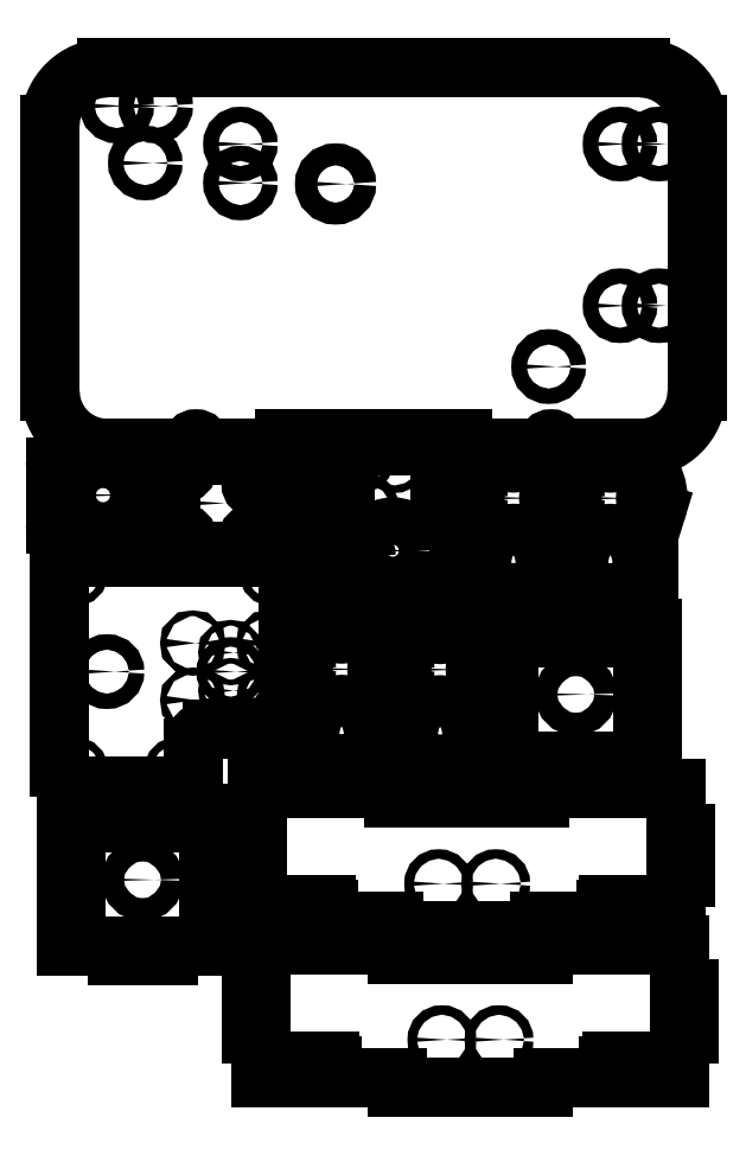
<metadata>
{"format":"dxf","ext":"dxf","renderer":"ezdxf+matplotlib","layout":"modelspace","background":"white","min_lineweight":24,"dpi":150}
</metadata>
<code>
0
SECTION
2
ENTITIES
0
CIRCLE
8
0
10
19.9
20
14.91
30
0
40
1.5
0
CIRCLE
8
0
10
19.9
20
-15.09
30
0
40
1.5
0
CIRCLE
8
0
10
-0.1009
20
-0.08643
30
0
40
11.9
0
CIRCLE
8
0
10
-20.1
20
-15.09
30
0
40
1.5
0
CIRCLE
8
0
10
-20.1
20
14.91
30
0
40
1.5
0
ARC
8
0
10
19.9
20
14.91
30
0
40
5
50
0
51
90
0
ARC
8
0
10
19.9
20
-15.09
30
0
40
5
50
270
51
0
0
ARC
8
0
10
-20.1
20
-15.09
30
0
40
5
50
180
51
270
0
ARC
8
0
10
-20.1
20
14.91
30
0
40
5
50
90
51
180
0
ARC
8
0
10
235.4
20
27.01
30
0
40
2.5
50
275.1
51
264.9
0
ARC
8
0
10
282.1
20
54.52
30
0
40
30
50
270
51
0
0
ARC
8
0
10
282.1
20
194.5
30
0
40
30
50
0
51
90
0
ARC
8
0
10
2.116
20
194.5
30
0
40
30
50
90
51
180
0
ARC
8
0
10
2.116
20
54.52
30
0
40
30
50
180
51
270
0
ARC
8
0
10
48.78
20
27.01
30
0
40
2.5
50
275.1
51
264.9
0
CIRCLE
8
0
10
292.1
20
184.5
30
0
40
4
0
CIRCLE
8
0
10
271.6
20
184.5
30
0
40
4
0
CIRCLE
8
0
10
292.1
20
99.52
30
0
40
4
0
CIRCLE
8
0
10
271.6
20
99.52
30
0
40
4
0
CIRCLE
8
0
10
72.12
20
164
30
0
40
4
0
CIRCLE
8
0
10
72.12
20
184.5
30
0
40
4
0
CIRCLE
8
0
10
22.12
20
174.5
30
0
40
4
0
CIRCLE
8
0
10
27.62
20
204.5
30
0
40
4
0
CIRCLE
8
0
10
7.116
20
204.5
30
0
40
4
0
CIRCLE
8
0
10
122.1
20
163.5
30
0
40
5.75
0
CIRCLE
8
0
10
234.1
20
67.52
30
0
40
4.05
0
ARC
8
0
10
45.22
20
-19.32
30
0
40
10
50
180
51
270
0
ARC
8
0
10
75.22
20
-19.32
30
0
40
10
50
270
51
0
0
ARC
8
0
10
75.22
20
10.68
30
0
40
10
50
0
51
90
0
ARC
8
0
10
45.22
20
10.68
30
0
40
10
50
90
51
180
0
CIRCLE
8
0
10
42.22
20
13.68
30
0
40
2
0
CIRCLE
8
0
10
78.22
20
13.68
30
0
40
2
0
CIRCLE
8
0
10
78.22
20
-22.32
30
0
40
2
0
CIRCLE
8
0
10
42.22
20
-22.32
30
0
40
2
0
CIRCLE
8
0
10
60.22
20
-4.317
30
0
40
4.05
0
ARC
8
0
10
110.2
20
-14.32
30
0
40
5
50
270
51
0
0
ARC
8
0
10
110.2
20
5.683
30
0
40
5
50
0
51
90
0
CIRCLE
8
0
10
105.2
20
4.683
30
0
40
2
0
CIRCLE
8
0
10
105.2
20
-13.32
30
0
40
2
0
CIRCLE
8
0
10
80.22
20
5.683
30
0
40
2.5
0
ARC
8
0
10
172.2
20
-64.3
30
0
40
7.5
50
2.413
51
180
0
ARC
8
0
10
177.2
20
-54.3
30
0
40
10
50
284.4
51
0
0
ARC
8
0
10
177.2
20
-4.296
30
0
40
10
50
0
51
90
0
ARC
8
0
10
167.2
20
15.7
30
0
40
10
50
0
51
90
0
ARC
8
0
10
137.2
20
15.7
30
0
40
10
50
90
51
180
0
ARC
8
0
10
127.2
20
-4.296
30
0
40
10
50
90
51
180
0
ARC
8
0
10
127.2
20
-54.3
30
0
40
10
50
180
51
270
0
CIRCLE
8
0
10
153.2
20
18.7
30
0
40
2
0
CIRCLE
8
0
10
180.2
20
-1.296
30
0
40
2
0
CIRCLE
8
0
10
180.2
20
-57.3
30
0
40
2
0
CIRCLE
8
0
10
124.2
20
-57.3
30
0
40
2
0
CIRCLE
8
0
10
137.2
20
-6.296
30
0
40
2.5
0
CIRCLE
8
0
10
124.2
20
-1.296
30
0
40
2
0
CIRCLE
8
0
10
135.2
20
18.7
30
0
40
2
0
CIRCLE
8
0
10
152.2
20
-29.3
30
0
40
12.5
0
CIRCLE
8
0
10
134.2
20
-32.46
30
0
40
4.05
0
ARC
8
0
10
37.07
20
-142.9
30
0
40
10
50
270
51
0
0
ARC
8
0
10
57.07
20
-132.9
30
0
40
10
50
90
51
180
0
ARC
8
0
10
87.07
20
-112.9
30
0
40
10
50
270
51
0
0
ARC
8
0
10
87.07
20
-42.85
30
0
40
10
50
0
51
90
0
ARC
8
0
10
-12.93
20
-42.85
30
0
40
10
50
90
51
180
0
ARC
8
0
10
-12.93
20
-142.9
30
0
40
10
50
180
51
270
0
CIRCLE
8
0
10
89.07
20
-40.85
30
0
40
2
0
CIRCLE
8
0
10
67.07
20
-92.85
30
0
40
2.5
0
CIRCLE
8
0
10
39.07
20
-144.9
30
0
40
2
0
CIRCLE
8
0
10
-14.93
20
-144.9
30
0
40
2
0
CIRCLE
8
0
10
1.971
20
-92.85
30
0
40
4.05
0
CIRCLE
8
0
10
-14.93
20
-40.85
30
0
40
2
0
CIRCLE
8
0
10
87.07
20
-107.9
30
0
40
1.5
0
CIRCLE
8
0
10
87.07
20
-77.85
30
0
40
1.5
0
CIRCLE
8
0
10
67.07
20
-102.9
30
0
40
1.5
0
CIRCLE
8
0
10
67.07
20
-82.85
30
0
40
1.5
0
CIRCLE
8
0
10
47.07
20
-107.9
30
0
40
1.5
0
CIRCLE
8
0
10
47.07
20
-77.85
30
0
40
1.5
0
ARC
8
0
10
215.6
20
-1.659
30
0
40
25
50
342.9
51
197.1
0
CIRCLE
8
0
10
227.6
20
-49.66
30
0
40
2
0
CIRCLE
8
0
10
227.6
20
-37.66
30
0
40
2
0
CIRCLE
8
0
10
203.6
20
-49.66
30
0
40
2
0
CIRCLE
8
0
10
203.6
20
-37.66
30
0
40
2
0
CIRCLE
8
0
10
215.6
20
-22.66
30
0
40
2.5
0
CIRCLE
8
0
10
236.6
20
-1.659
30
0
40
2.5
0
CIRCLE
8
0
10
215.6
20
19.34
30
0
40
2.5
0
CIRCLE
8
0
10
215.6
20
-1.659
30
0
40
11
0
CIRCLE
8
0
10
194.6
20
-1.659
30
0
40
2.5
0
ARC
8
0
10
266.6
20
-1.709
30
0
40
25
50
342.9
51
197.1
0
CIRCLE
8
0
10
278.6
20
-49.71
30
0
40
2
0
CIRCLE
8
0
10
278.6
20
-37.71
30
0
40
2
0
CIRCLE
8
0
10
254.6
20
-49.71
30
0
40
2
0
CIRCLE
8
0
10
254.6
20
-37.71
30
0
40
2
0
CIRCLE
8
0
10
266.6
20
-22.71
30
0
40
2.5
0
CIRCLE
8
0
10
287.6
20
-1.709
30
0
40
2.5
0
CIRCLE
8
0
10
266.6
20
19.29
30
0
40
2.5
0
CIRCLE
8
0
10
266.6
20
-1.709
30
0
40
11
0
CIRCLE
8
0
10
245.6
20
-1.709
30
0
40
2.5
0
ARC
8
0
10
125.3
20
-91.6
30
0
40
25
50
342.9
51
197.1
0
CIRCLE
8
0
10
137.3
20
-139.6
30
0
40
2
0
CIRCLE
8
0
10
137.3
20
-127.6
30
0
40
2
0
CIRCLE
8
0
10
113.3
20
-139.6
30
0
40
2
0
CIRCLE
8
0
10
113.3
20
-127.6
30
0
40
2
0
CIRCLE
8
0
10
125.3
20
-112.6
30
0
40
2.5
0
CIRCLE
8
0
10
146.3
20
-91.6
30
0
40
2.5
0
CIRCLE
8
0
10
125.3
20
-70.6
30
0
40
2.5
0
CIRCLE
8
0
10
125.3
20
-91.6
30
0
40
11
0
CIRCLE
8
0
10
104.3
20
-91.6
30
0
40
2.5
0
ARC
8
0
10
177.1
20
-91.81
30
0
40
25
50
342.9
51
197.1
0
CIRCLE
8
0
10
189.1
20
-139.8
30
0
40
2
0
CIRCLE
8
0
10
189.1
20
-127.8
30
0
40
2
0
CIRCLE
8
0
10
165.1
20
-139.8
30
0
40
2
0
CIRCLE
8
0
10
165.1
20
-127.8
30
0
40
2
0
CIRCLE
8
0
10
177.1
20
-112.8
30
0
40
2.5
0
CIRCLE
8
0
10
198.1
20
-91.81
30
0
40
2.5
0
CIRCLE
8
0
10
177.1
20
-70.81
30
0
40
2.5
0
CIRCLE
8
0
10
177.1
20
-91.81
30
0
40
11
0
CIRCLE
8
0
10
156.1
20
-91.81
30
0
40
2.5
0
CIRCLE
8
0
10
248.4
20
-104.8
30
0
40
6
0
CIRCLE
8
0
10
20.65
20
-202.3
30
0
40
6
0
CIRCLE
8
0
10
206.3
20
-204.4
30
0
40
2.5
0
CIRCLE
8
0
10
176.3
20
-204.4
30
0
40
2.5
0
CIRCLE
8
0
10
208
20
-286.4
30
0
40
2.5
0
CIRCLE
8
0
10
178
20
-286.4
30
0
40
2.5
0
LINE
8
0
10
-25.1
20
14.91
30
0
11
-25.1
21
-15.09
31
0
0
LINE
8
0
10
24.9
20
-15.09
30
0
11
24.9
21
14.91
31
0
0
LINE
8
0
10
-20.1
20
-20.09
30
0
11
19.9
21
-20.09
31
0
0
LINE
8
0
10
19.9
20
19.91
30
0
11
-20.1
21
19.91
31
0
0
LINE
8
0
10
235.7
20
24.52
30
0
11
282.1
21
24.52
31
0
0
LINE
8
0
10
312.1
20
54.52
30
0
11
312.1
21
194.5
31
0
0
LINE
8
0
10
282.1
20
224.5
30
0
11
2.116
21
224.5
31
0
0
LINE
8
0
10
-27.88
20
194.5
30
0
11
-27.88
21
54.52
31
0
0
LINE
8
0
10
2.116
20
24.52
30
0
11
48.56
21
24.52
31
0
0
LINE
8
0
10
49.01
20
24.52
30
0
11
95.45
21
24.52
31
0
0
LINE
8
0
10
95.45
20
24.52
30
0
11
95.45
21
29.52
31
0
0
LINE
8
0
10
95.45
20
29.52
30
0
11
188.8
21
29.52
31
0
0
LINE
8
0
10
188.8
20
29.52
30
0
11
188.8
21
24.52
31
0
0
LINE
8
0
10
188.8
20
24.52
30
0
11
235.2
21
24.52
31
0
0
LINE
8
0
10
187.2
20
-54.3
30
0
11
187.2
21
-4.296
31
0
0
LINE
8
0
10
45.22
20
-29.32
30
0
11
75.22
21
-29.32
31
0
0
LINE
8
0
10
35.22
20
-19.32
30
0
11
35.22
21
10.68
31
0
0
LINE
8
0
10
45.22
20
20.68
30
0
11
75.22
21
20.68
31
0
0
LINE
8
0
10
177.2
20
5.704
30
0
11
177.2
21
15.7
31
0
0
LINE
8
0
10
167.2
20
25.7
30
0
11
137.2
21
25.7
31
0
0
LINE
8
0
10
127.2
20
15.7
30
0
11
127.2
21
5.704
31
0
0
LINE
8
0
10
85.22
20
10.68
30
0
11
110.2
21
10.68
31
0
0
LINE
8
0
10
117.2
20
-4.296
30
0
11
117.2
21
-54.3
31
0
0
LINE
8
0
10
85.22
20
-19.32
30
0
11
110.2
21
-19.32
31
0
0
LINE
8
0
10
115.2
20
5.683
30
0
11
115.2
21
-14.32
31
0
0
LINE
8
0
10
127.2
20
-64.3
30
0
11
164.7
21
-64.3
31
0
0
LINE
8
0
10
47.07
20
-142.9
30
0
11
47.07
21
-132.9
31
0
0
LINE
8
0
10
57.07
20
-122.9
30
0
11
87.07
21
-122.9
31
0
0
LINE
8
0
10
97.07
20
-112.9
30
0
11
97.07
21
-42.85
31
0
0
LINE
8
0
10
87.07
20
-32.85
30
0
11
-12.93
21
-32.85
31
0
0
LINE
8
0
10
-22.93
20
-42.85
30
0
11
-22.93
21
-142.9
31
0
0
LINE
8
0
10
-12.93
20
-152.9
30
0
11
37.07
21
-152.9
31
0
0
LINE
8
0
10
235.6
20
-61.66
30
0
11
235.6
21
-21.66
31
0
0
LINE
8
0
10
235.6
20
-21.66
30
0
11
239.5
21
-9.016
31
0
0
LINE
8
0
10
191.7
20
-9.016
30
0
11
195.6
21
-21.66
31
0
0
LINE
8
0
10
195.6
20
-21.66
30
0
11
195.6
21
-61.66
31
0
0
LINE
8
0
10
195.6
20
-61.66
30
0
11
235.6
21
-61.66
31
0
0
LINE
8
0
10
286.6
20
-61.71
30
0
11
286.6
21
-21.71
31
0
0
LINE
8
0
10
286.6
20
-21.71
30
0
11
290.4
21
-9.066
31
0
0
LINE
8
0
10
242.7
20
-9.066
30
0
11
246.6
21
-21.71
31
0
0
LINE
8
0
10
246.6
20
-21.71
30
0
11
246.6
21
-61.71
31
0
0
LINE
8
0
10
246.6
20
-61.71
30
0
11
286.6
21
-61.71
31
0
0
LINE
8
0
10
145.3
20
-151.6
30
0
11
145.3
21
-111.6
31
0
0
LINE
8
0
10
145.3
20
-111.6
30
0
11
149.2
21
-98.96
31
0
0
LINE
8
0
10
101.4
20
-98.96
30
0
11
105.3
21
-111.6
31
0
0
LINE
8
0
10
105.3
20
-111.6
30
0
11
105.3
21
-151.6
31
0
0
LINE
8
0
10
105.3
20
-151.6
30
0
11
145.3
21
-151.6
31
0
0
LINE
8
0
10
197.1
20
-151.8
30
0
11
197.1
21
-111.8
31
0
0
LINE
8
0
10
197.1
20
-111.8
30
0
11
201
21
-99.17
31
0
0
LINE
8
0
10
153.2
20
-99.17
30
0
11
157.1
21
-111.8
31
0
0
LINE
8
0
10
157.1
20
-111.8
30
0
11
157.1
21
-151.8
31
0
0
LINE
8
0
10
157.1
20
-151.8
30
0
11
197.1
21
-151.8
31
0
0
LINE
8
0
10
261.8
20
-69.85
30
0
11
261.8
21
-74.85
31
0
0
LINE
8
0
10
261.8
20
-74.85
30
0
11
235.1
21
-74.85
31
0
0
LINE
8
0
10
235.1
20
-74.85
30
0
11
235.1
21
-69.85
31
0
0
LINE
8
0
10
235.1
20
-69.85
30
0
11
208.4
21
-69.85
31
0
0
LINE
8
0
10
208.4
20
-69.85
30
0
11
208.4
21
-93.18
31
0
0
LINE
8
0
10
208.4
20
-93.18
30
0
11
213.4
21
-93.18
31
0
0
LINE
8
0
10
213.4
20
-93.18
30
0
11
213.4
21
-116.5
31
0
0
LINE
8
0
10
213.4
20
-116.5
30
0
11
208.4
21
-116.5
31
0
0
LINE
8
0
10
208.4
20
-116.5
30
0
11
208.4
21
-139.8
31
0
0
LINE
8
0
10
208.4
20
-139.8
30
0
11
235.1
21
-139.8
31
0
0
LINE
8
0
10
235.1
20
-139.8
30
0
11
235.1
21
-144.8
31
0
0
LINE
8
0
10
235.1
20
-144.8
30
0
11
261.8
21
-144.8
31
0
0
LINE
8
0
10
261.8
20
-144.8
30
0
11
261.8
21
-139.8
31
0
0
LINE
8
0
10
261.8
20
-139.8
30
0
11
288.4
21
-139.8
31
0
0
LINE
8
0
10
288.4
20
-139.8
30
0
11
288.4
21
-116.5
31
0
0
LINE
8
0
10
288.4
20
-116.5
30
0
11
283.4
21
-116.5
31
0
0
LINE
8
0
10
283.4
20
-116.5
30
0
11
283.4
21
-93.18
31
0
0
LINE
8
0
10
283.4
20
-93.18
30
0
11
288.4
21
-93.18
31
0
0
LINE
8
0
10
288.4
20
-93.18
30
0
11
288.4
21
-69.85
31
0
0
LINE
8
0
10
288.4
20
-69.85
30
0
11
261.8
21
-69.85
31
0
0
LINE
8
0
10
33.99
20
-167.3
30
0
11
33.99
21
-172.3
31
0
0
LINE
8
0
10
33.99
20
-172.3
30
0
11
7.32
21
-172.3
31
0
0
LINE
8
0
10
7.32
20
-172.3
30
0
11
7.32
21
-167.3
31
0
0
LINE
8
0
10
7.32
20
-167.3
30
0
11
-19.35
21
-167.3
31
0
0
LINE
8
0
10
-19.35
20
-167.3
30
0
11
-19.35
21
-190.6
31
0
0
LINE
8
0
10
-19.35
20
-190.6
30
0
11
-14.35
21
-190.6
31
0
0
LINE
8
0
10
-14.35
20
-190.6
30
0
11
-14.35
21
-214
31
0
0
LINE
8
0
10
-14.35
20
-214
30
0
11
-19.35
21
-214
31
0
0
LINE
8
0
10
-19.35
20
-214
30
0
11
-19.35
21
-237.3
31
0
0
LINE
8
0
10
-19.35
20
-237.3
30
0
11
7.32
21
-237.3
31
0
0
LINE
8
0
10
7.32
20
-237.3
30
0
11
7.32
21
-242.3
31
0
0
LINE
8
0
10
7.32
20
-242.3
30
0
11
33.99
21
-242.3
31
0
0
LINE
8
0
10
33.99
20
-242.3
30
0
11
33.99
21
-237.3
31
0
0
LINE
8
0
10
33.99
20
-237.3
30
0
11
60.65
21
-237.3
31
0
0
LINE
8
0
10
60.65
20
-237.3
30
0
11
60.65
21
-214
31
0
0
LINE
8
0
10
60.65
20
-214
30
0
11
55.65
21
-214
31
0
0
LINE
8
0
10
55.65
20
-214
30
0
11
55.65
21
-190.6
31
0
0
LINE
8
0
10
55.65
20
-190.6
30
0
11
60.65
21
-190.6
31
0
0
LINE
8
0
10
60.65
20
-190.6
30
0
11
60.65
21
-167.3
31
0
0
LINE
8
0
10
60.65
20
-167.3
30
0
11
33.99
21
-167.3
31
0
0
LINE
8
0
10
153
20
-159.4
30
0
11
153
21
-154.4
31
0
0
LINE
8
0
10
153
20
-154.4
30
0
11
81.33
21
-154.4
31
0
0
LINE
8
0
10
81.33
20
-154.4
30
0
11
81.33
21
-177.7
31
0
0
LINE
8
0
10
81.33
20
-177.7
30
0
11
76.33
21
-177.7
31
0
0
LINE
8
0
10
76.33
20
-177.7
30
0
11
76.33
21
-201
31
0
0
LINE
8
0
10
76.33
20
-201
30
0
11
81.33
21
-201
31
0
0
LINE
8
0
10
81.33
20
-201
30
0
11
81.33
21
-224.4
31
0
0
LINE
8
0
10
81.33
20
-224.4
30
0
11
112.2
21
-224.4
31
0
0
LINE
8
0
10
112.2
20
-224.4
30
0
11
112.2
21
-220.9
31
0
0
LINE
8
0
10
112.2
20
-220.9
30
0
11
110.7
21
-220.9
31
0
0
LINE
8
0
10
110.7
20
-220.9
30
0
11
110.7
21
-218.1
31
0
0
LINE
8
0
10
110.7
20
-218.1
30
0
11
112.2
21
-218.1
31
0
0
LINE
8
0
10
112.2
20
-218.1
30
0
11
112.2
21
-215.4
31
0
0
LINE
8
0
10
112.2
20
-215.4
30
0
11
117.2
21
-215.4
31
0
0
LINE
8
0
10
117.2
20
-215.4
30
0
11
117.2
21
-218.1
31
0
0
LINE
8
0
10
117.2
20
-218.1
30
0
11
118.7
21
-218.1
31
0
0
LINE
8
0
10
118.7
20
-218.1
30
0
11
118.7
21
-220.9
31
0
0
LINE
8
0
10
118.7
20
-220.9
30
0
11
117.2
21
-220.9
31
0
0
LINE
8
0
10
117.2
20
-220.9
30
0
11
117.2
21
-224.4
31
0
0
LINE
8
0
10
117.2
20
-224.4
30
0
11
153
21
-224.4
31
0
0
LINE
8
0
10
153
20
-224.4
30
0
11
153
21
-229.4
31
0
0
LINE
8
0
10
153
20
-229.4
30
0
11
229.7
21
-229.4
31
0
0
LINE
8
0
10
229.7
20
-229.4
30
0
11
229.7
21
-224.4
31
0
0
LINE
8
0
10
229.7
20
-224.4
30
0
11
265.5
21
-224.4
31
0
0
LINE
8
0
10
265.5
20
-224.4
30
0
11
265.5
21
-220.9
31
0
0
LINE
8
0
10
265.5
20
-220.9
30
0
11
264
21
-220.9
31
0
0
LINE
8
0
10
264
20
-220.9
30
0
11
264
21
-218.1
31
0
0
LINE
8
0
10
264
20
-218.1
30
0
11
265.5
21
-218.1
31
0
0
LINE
8
0
10
265.5
20
-218.1
30
0
11
265.5
21
-215.4
31
0
0
LINE
8
0
10
265.5
20
-215.4
30
0
11
270.5
21
-215.4
31
0
0
LINE
8
0
10
270.5
20
-215.4
30
0
11
270.5
21
-218.1
31
0
0
LINE
8
0
10
270.5
20
-218.1
30
0
11
272
21
-218.1
31
0
0
LINE
8
0
10
272
20
-218.1
30
0
11
272
21
-220.9
31
0
0
LINE
8
0
10
272
20
-220.9
30
0
11
270.5
21
-220.9
31
0
0
LINE
8
0
10
270.5
20
-220.9
30
0
11
270.5
21
-224.4
31
0
0
LINE
8
0
10
270.5
20
-224.4
30
0
11
301.3
21
-224.4
31
0
0
LINE
8
0
10
301.3
20
-224.4
30
0
11
301.3
21
-201
31
0
0
LINE
8
0
10
301.3
20
-201
30
0
11
306.3
21
-201
31
0
0
LINE
8
0
10
306.3
20
-201
30
0
11
306.3
21
-177.7
31
0
0
LINE
8
0
10
306.3
20
-177.7
30
0
11
301.3
21
-177.7
31
0
0
LINE
8
0
10
301.3
20
-177.7
30
0
11
301.3
21
-154.4
31
0
0
LINE
8
0
10
301.3
20
-154.4
30
0
11
229.7
21
-154.4
31
0
0
LINE
8
0
10
229.7
20
-154.4
30
0
11
229.7
21
-159.4
31
0
0
LINE
8
0
10
229.7
20
-159.4
30
0
11
153
21
-159.4
31
0
0
LINE
8
0
10
154.7
20
-241.4
30
0
11
154.7
21
-236.4
31
0
0
LINE
8
0
10
154.7
20
-236.4
30
0
11
83.04
21
-236.4
31
0
0
LINE
8
0
10
83.04
20
-236.4
30
0
11
83.04
21
-259.7
31
0
0
LINE
8
0
10
83.04
20
-259.7
30
0
11
78.04
21
-259.7
31
0
0
LINE
8
0
10
78.04
20
-259.7
30
0
11
78.04
21
-283
31
0
0
LINE
8
0
10
78.04
20
-283
30
0
11
83.04
21
-283
31
0
0
LINE
8
0
10
83.04
20
-283
30
0
11
83.04
21
-306.4
31
0
0
LINE
8
0
10
83.04
20
-306.4
30
0
11
113.9
21
-306.4
31
0
0
LINE
8
0
10
113.9
20
-306.4
30
0
11
113.9
21
-302.9
31
0
0
LINE
8
0
10
113.9
20
-302.9
30
0
11
112.4
21
-302.9
31
0
0
LINE
8
0
10
112.4
20
-302.9
30
0
11
112.4
21
-300.1
31
0
0
LINE
8
0
10
112.4
20
-300.1
30
0
11
113.9
21
-300.1
31
0
0
LINE
8
0
10
113.9
20
-300.1
30
0
11
113.9
21
-297.4
31
0
0
LINE
8
0
10
113.9
20
-297.4
30
0
11
118.9
21
-297.4
31
0
0
LINE
8
0
10
118.9
20
-297.4
30
0
11
118.9
21
-300.1
31
0
0
LINE
8
0
10
118.9
20
-300.1
30
0
11
120.4
21
-300.1
31
0
0
LINE
8
0
10
120.4
20
-300.1
30
0
11
120.4
21
-302.9
31
0
0
LINE
8
0
10
120.4
20
-302.9
30
0
11
118.9
21
-302.9
31
0
0
LINE
8
0
10
118.9
20
-302.9
30
0
11
118.9
21
-306.4
31
0
0
LINE
8
0
10
118.9
20
-306.4
30
0
11
154.7
21
-306.4
31
0
0
LINE
8
0
10
154.7
20
-306.4
30
0
11
154.7
21
-311.4
31
0
0
LINE
8
0
10
154.7
20
-311.4
30
0
11
231.4
21
-311.4
31
0
0
LINE
8
0
10
231.4
20
-311.4
30
0
11
231.4
21
-306.4
31
0
0
LINE
8
0
10
231.4
20
-306.4
30
0
11
267.2
21
-306.4
31
0
0
LINE
8
0
10
267.2
20
-306.4
30
0
11
267.2
21
-302.9
31
0
0
LINE
8
0
10
267.2
20
-302.9
30
0
11
265.7
21
-302.9
31
0
0
LINE
8
0
10
265.7
20
-302.9
30
0
11
265.7
21
-300.1
31
0
0
LINE
8
0
10
265.7
20
-300.1
30
0
11
267.2
21
-300.1
31
0
0
LINE
8
0
10
267.2
20
-300.1
30
0
11
267.2
21
-297.4
31
0
0
LINE
8
0
10
267.2
20
-297.4
30
0
11
272.2
21
-297.4
31
0
0
LINE
8
0
10
272.2
20
-297.4
30
0
11
272.2
21
-300.1
31
0
0
LINE
8
0
10
272.2
20
-300.1
30
0
11
273.7
21
-300.1
31
0
0
LINE
8
0
10
273.7
20
-300.1
30
0
11
273.7
21
-302.9
31
0
0
LINE
8
0
10
273.7
20
-302.9
30
0
11
272.2
21
-302.9
31
0
0
LINE
8
0
10
272.2
20
-302.9
30
0
11
272.2
21
-306.4
31
0
0
LINE
8
0
10
272.2
20
-306.4
30
0
11
303
21
-306.4
31
0
0
LINE
8
0
10
303
20
-306.4
30
0
11
303
21
-283
31
0
0
LINE
8
0
10
303
20
-283
30
0
11
308
21
-283
31
0
0
LINE
8
0
10
308
20
-283
30
0
11
308
21
-259.7
31
0
0
LINE
8
0
10
308
20
-259.7
30
0
11
303
21
-259.7
31
0
0
LINE
8
0
10
303
20
-259.7
30
0
11
303
21
-236.4
31
0
0
LINE
8
0
10
303
20
-236.4
30
0
11
231.4
21
-236.4
31
0
0
LINE
8
0
10
231.4
20
-236.4
30
0
11
231.4
21
-241.4
31
0
0
LINE
8
0
10
231.4
20
-241.4
30
0
11
154.7
21
-241.4
31
0
0
ENDSEC
0
EOF

</code>
